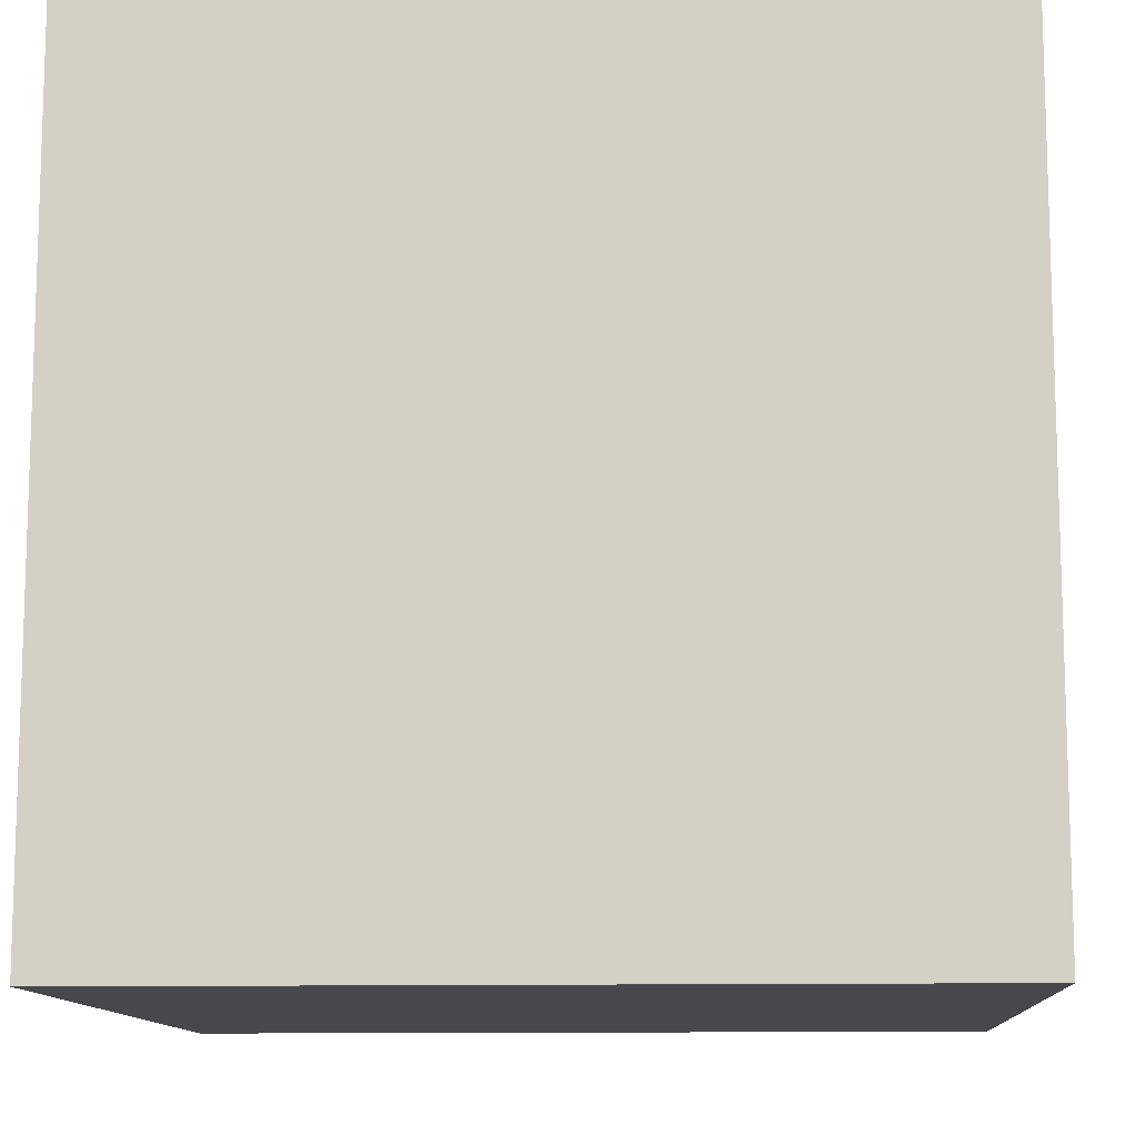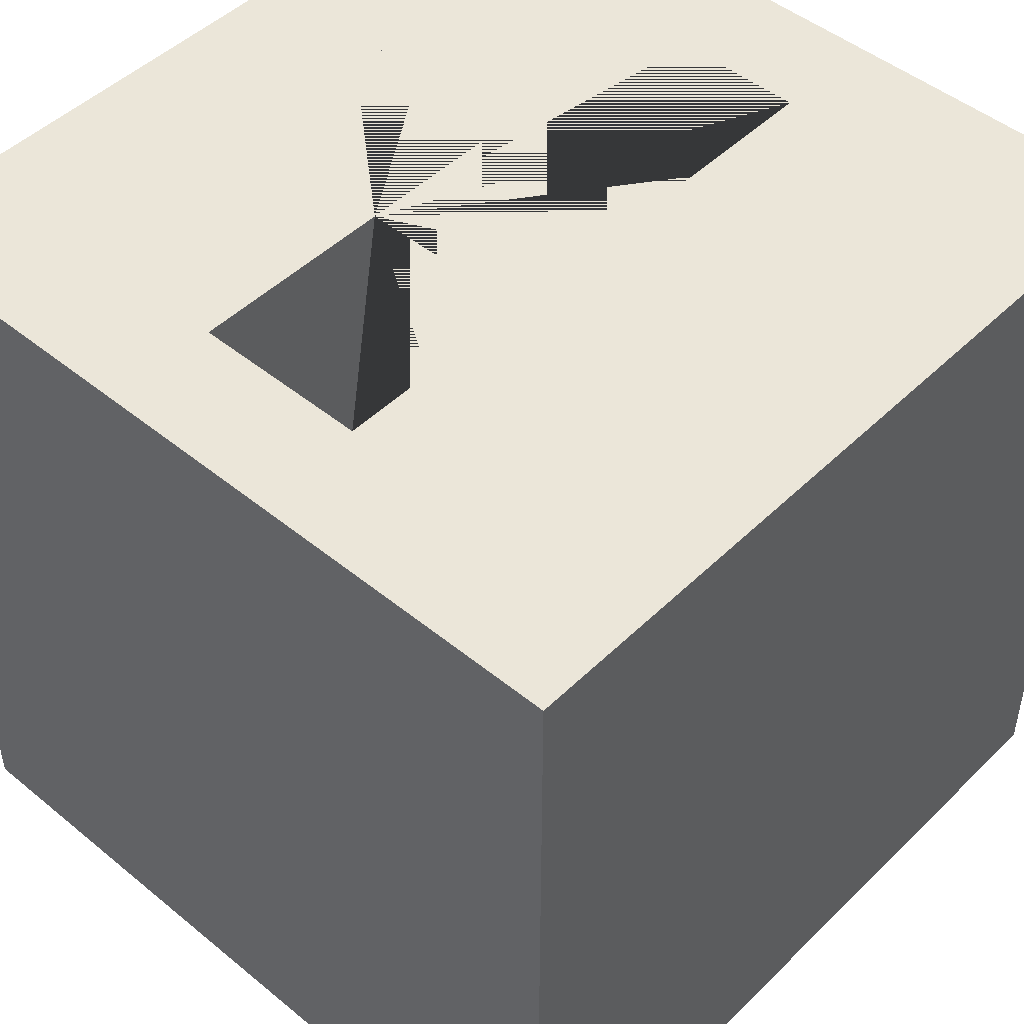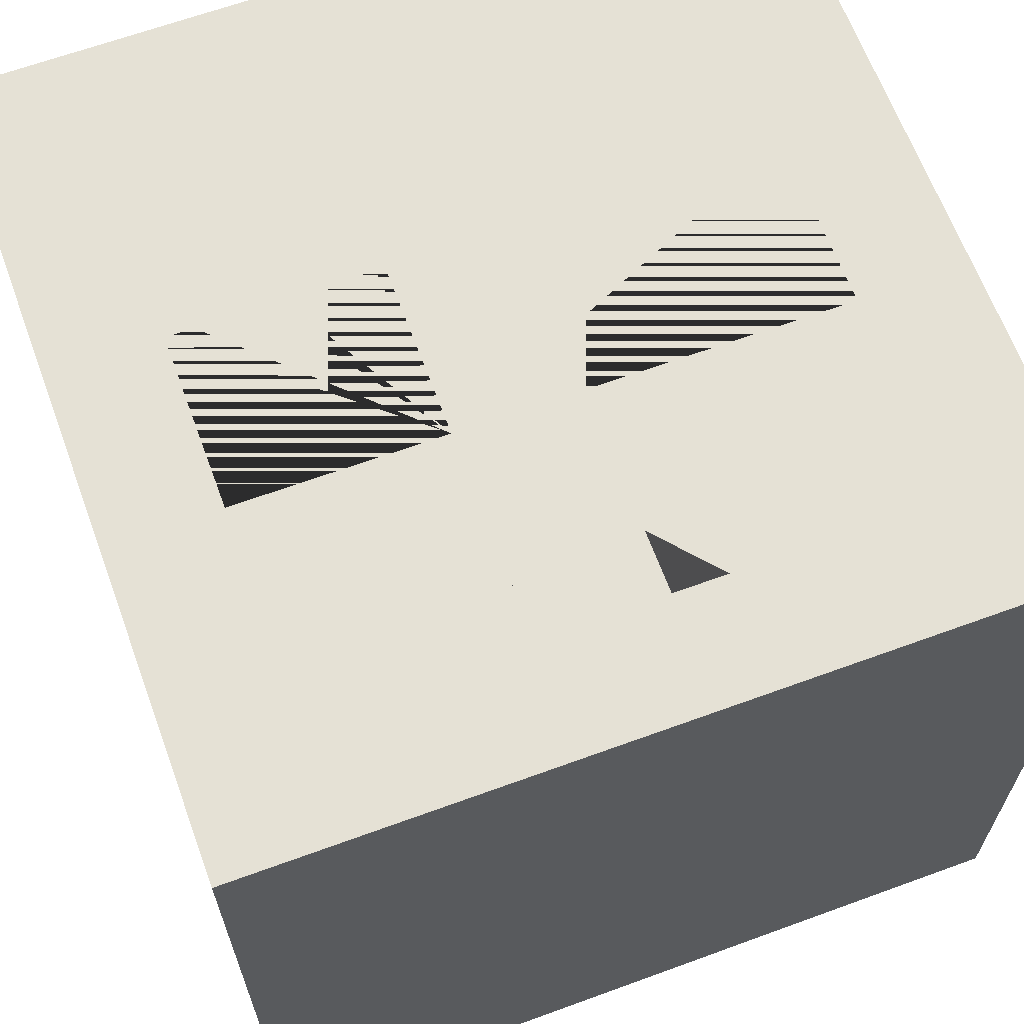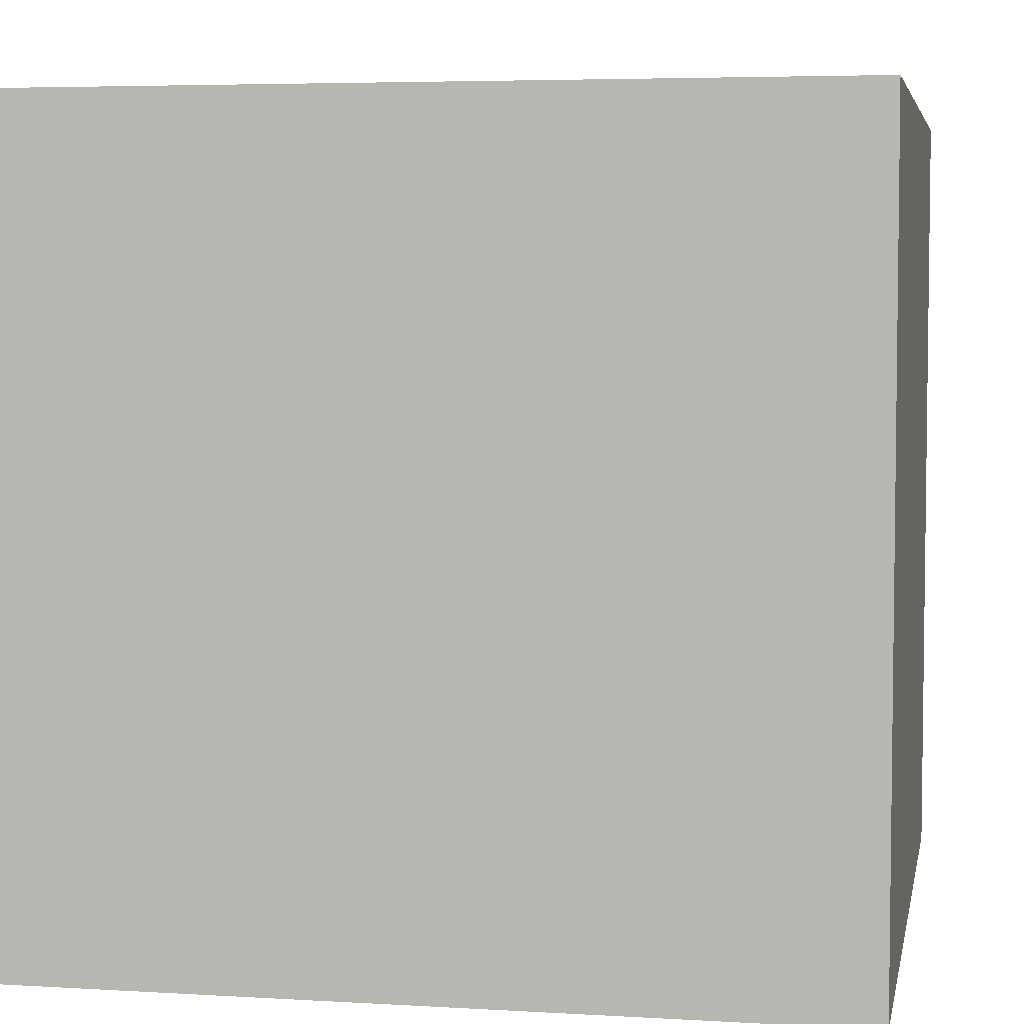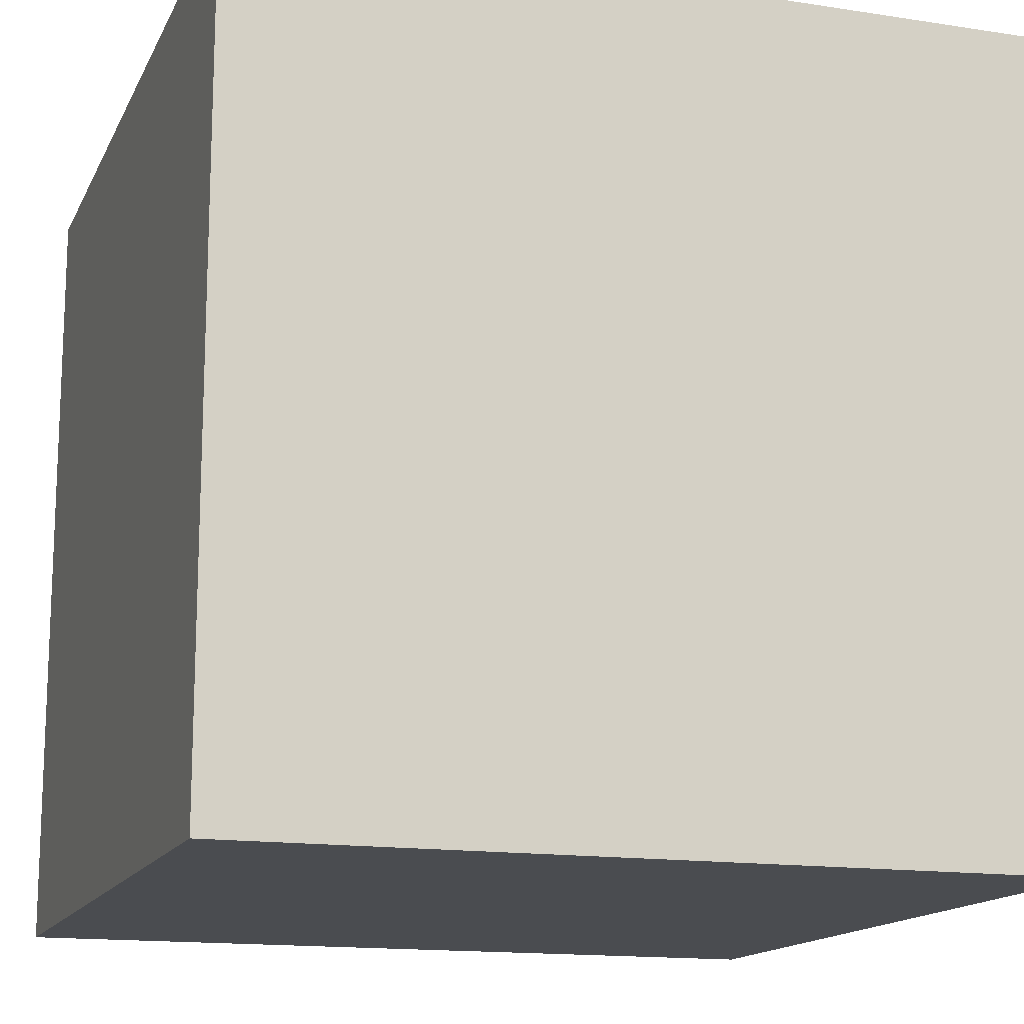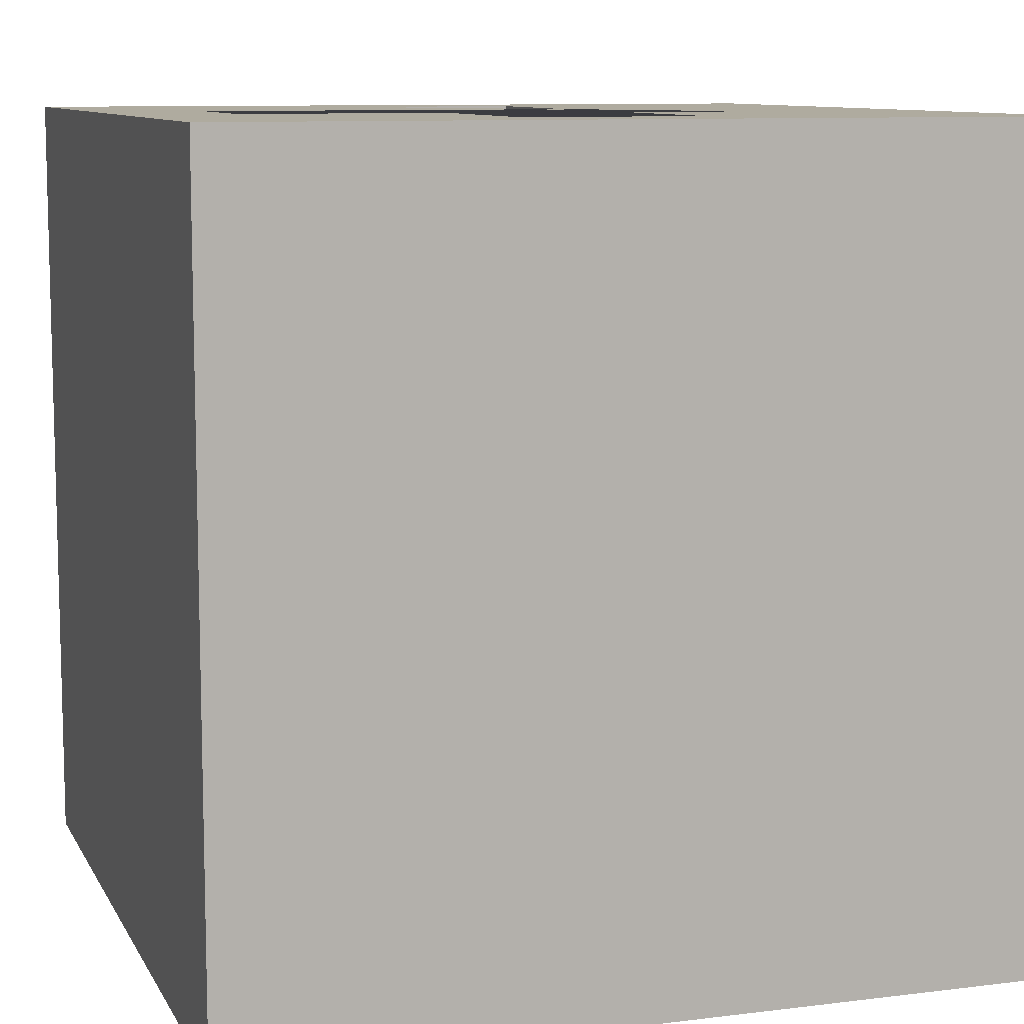
<metadata>
{"format":"obj","ext":"obj","renderer":"f3d","projection":"perspective","resolution":1024,"background":"white","views":[{"elev":-11.5,"azim":-86.7,"up":"+Z"},{"elev":47.8,"azim":132.6,"up":"+Y"},{"elev":65.1,"azim":69.8,"up":"+Y"},{"elev":4.9,"azim":-79.3,"up":"+Y"},{"elev":-14.9,"azim":71.6,"up":"+Z"},{"elev":9.6,"azim":-108.0,"up":"+Y"}]}
</metadata>
<code>
o Bottle_Cube.003
v -0.04 -0.04 0.04
v 0.0087 0.04 -0.029
v -0.04 0.04 0.04
v -0.029 0.04 -0.0087
v 0.0087 0.015 -0.029
v -0.04 -0.04 -0.04
v -0.029 0.015 -0.0087
v -0.04 0.04 -0.04
v 0.04 -0.04 0.04
v 0.0087 0.04 0.029
v 0.029 0.04 -0.0087
v 0.04 0.04 0.04
v 0.04 -0.04 -0.04
v 0.0087 0.015 0.029
v 0.04 0.04 -0.04
v 0.029 0.015 -0.0087
v -0.0087 0.04 -0.029
v -0.029 0.04 0.0087
v -0.0087 0.015 -0.029
v -0.029 0.015 0.0087
v -0.0087 0.04 0.029
v 0.029 0.04 0.0087
v -0.0087 0.015 0.029
v 0.029 0.015 0.0087
v -0.0087 0.04 -0.0087
v -0.0087 0.04 0.0087
v -0.0087 0.015 0.0087
v -0.0087 0.015 -0.0087
v 0.0087 0.04 0.0087
v 0.0087 0.04 -0.0087
v 0.0087 0.015 0.0087
v 0.0087 0.015 -0.0087
v 0.00261 0.015 0.0087
v -0.00261 0.015 -0.0087
f 1 3 8 6
f 6 8 15 13
f 13 15 12 9
f 9 12 3 1
f 6 13 9 1
f 12 15 11 22
f 29 10 21 26 18 4 25 17 2 30 11 15 8 3 12 22
f 21 10 14 23
f 25 28 19 17
f 21 23 27 26
f 27 23 14 31 33
f 34 32 5 19 28
f 34 33 31 32
f 27 33 34 28
f 10 29 31 14
f 30 2 5 32
f 19 5 2 17
f 22 11 16 24
f 27 20 18 26
f 29 22 24 31
f 16 32 31 24
f 20 27 28 7
f 30 32 16 11
f 4 7 28 25
f 20 7 4 18

</code>
